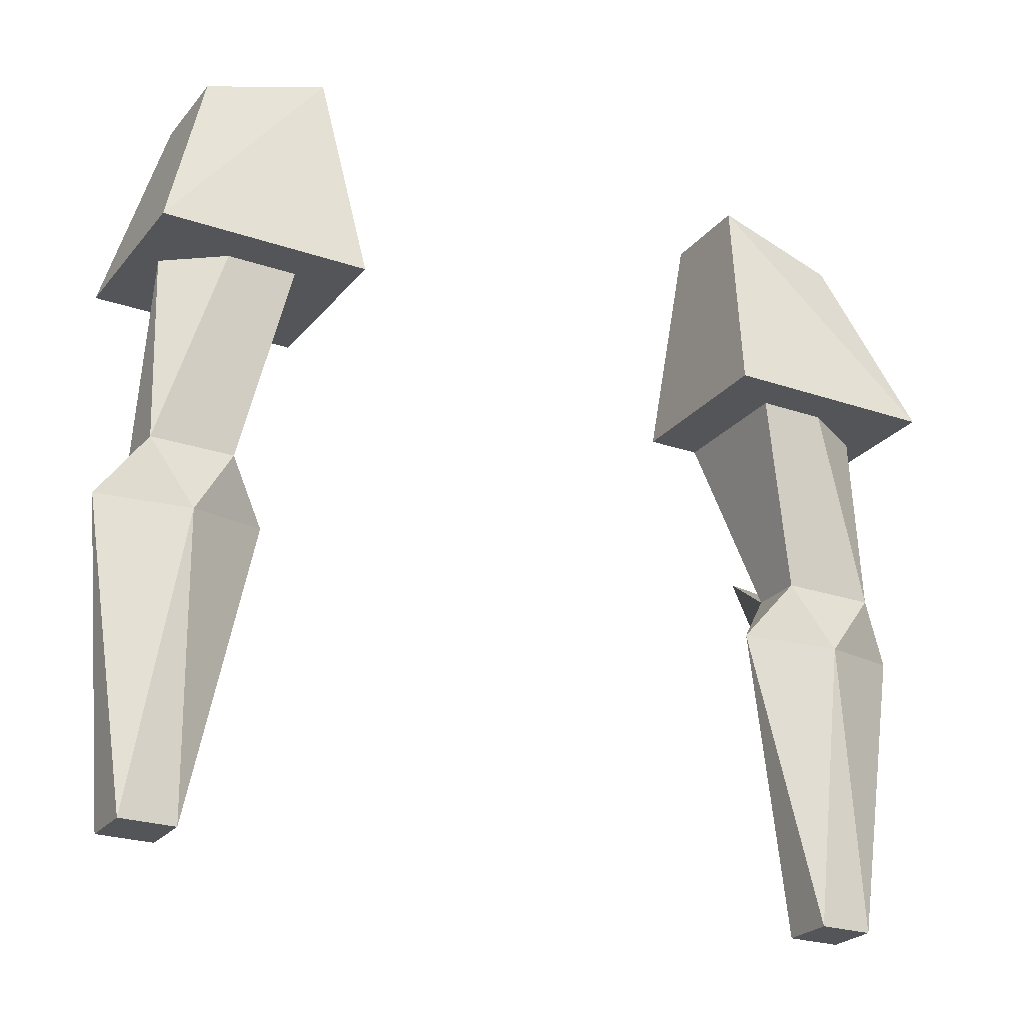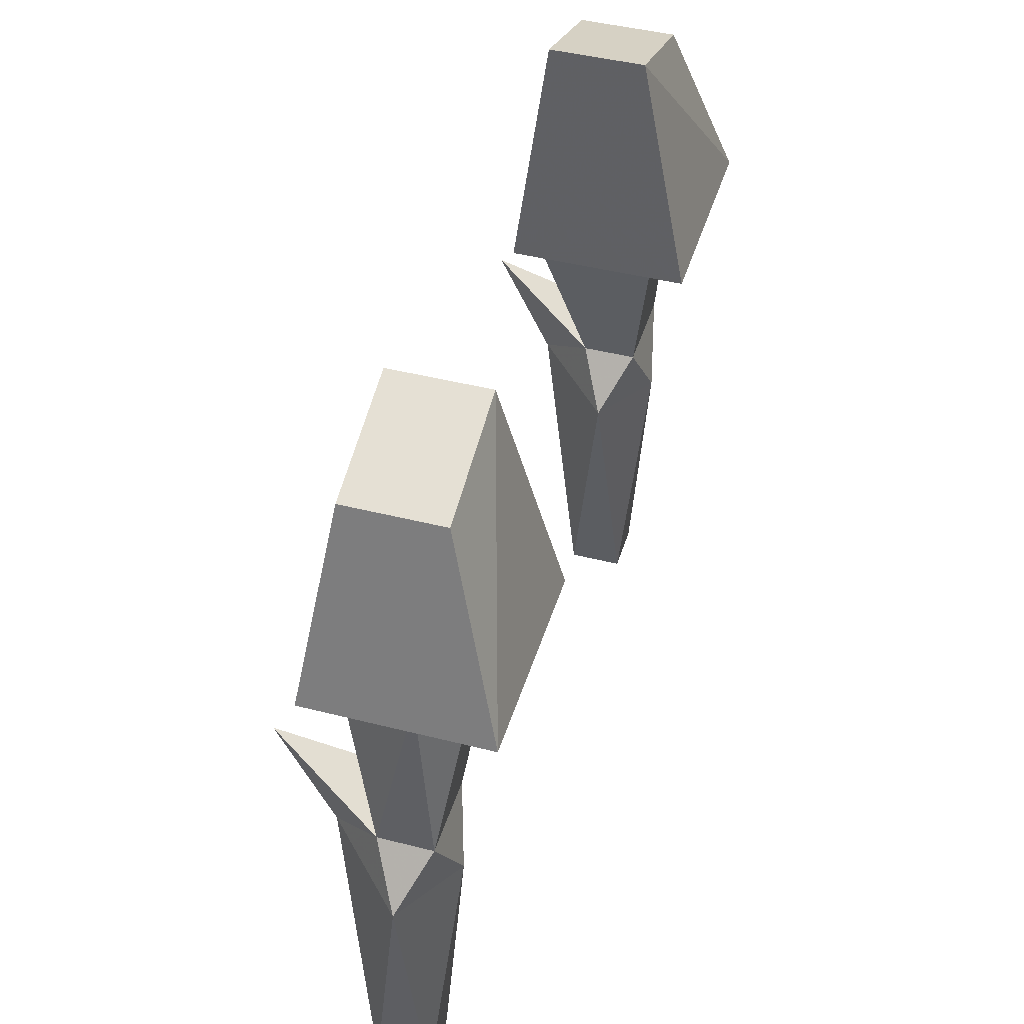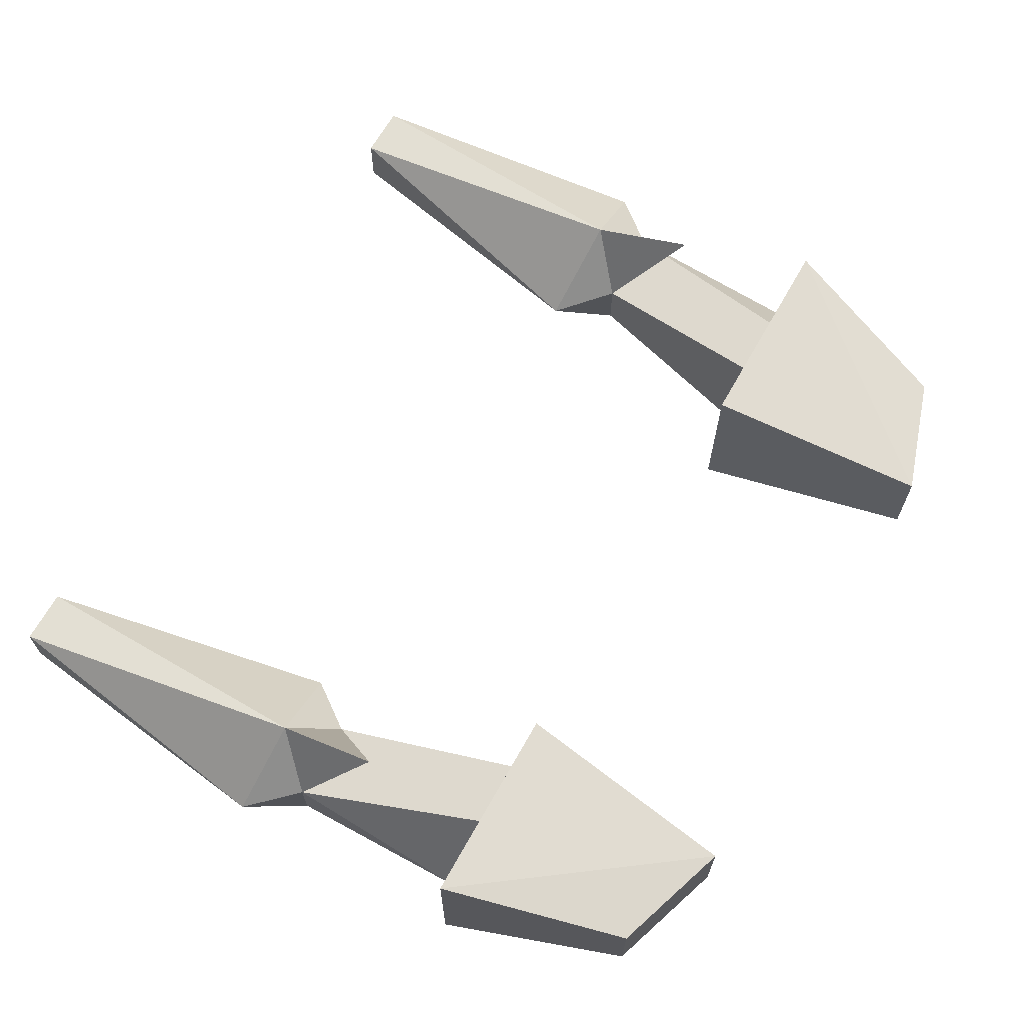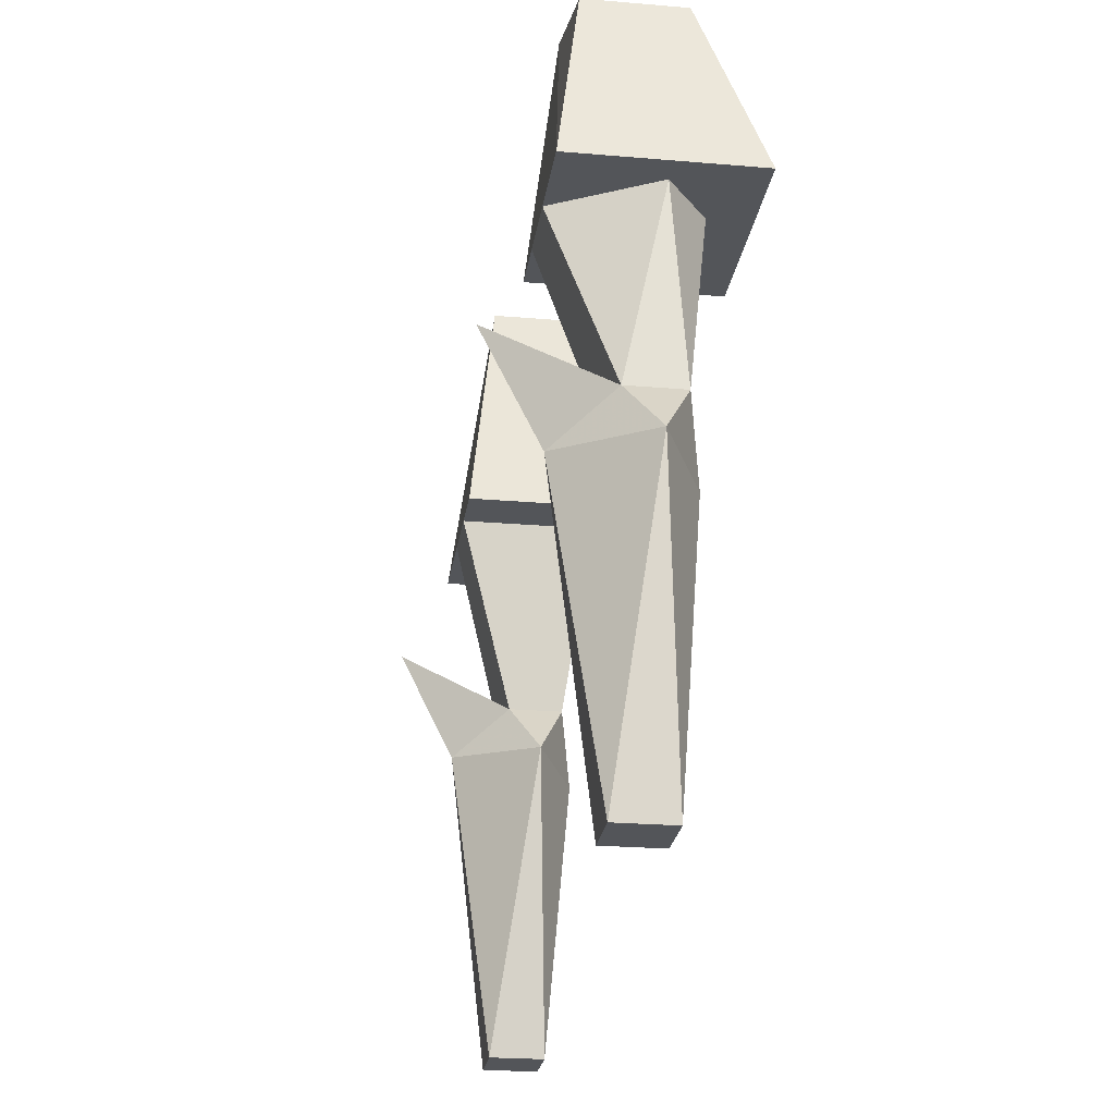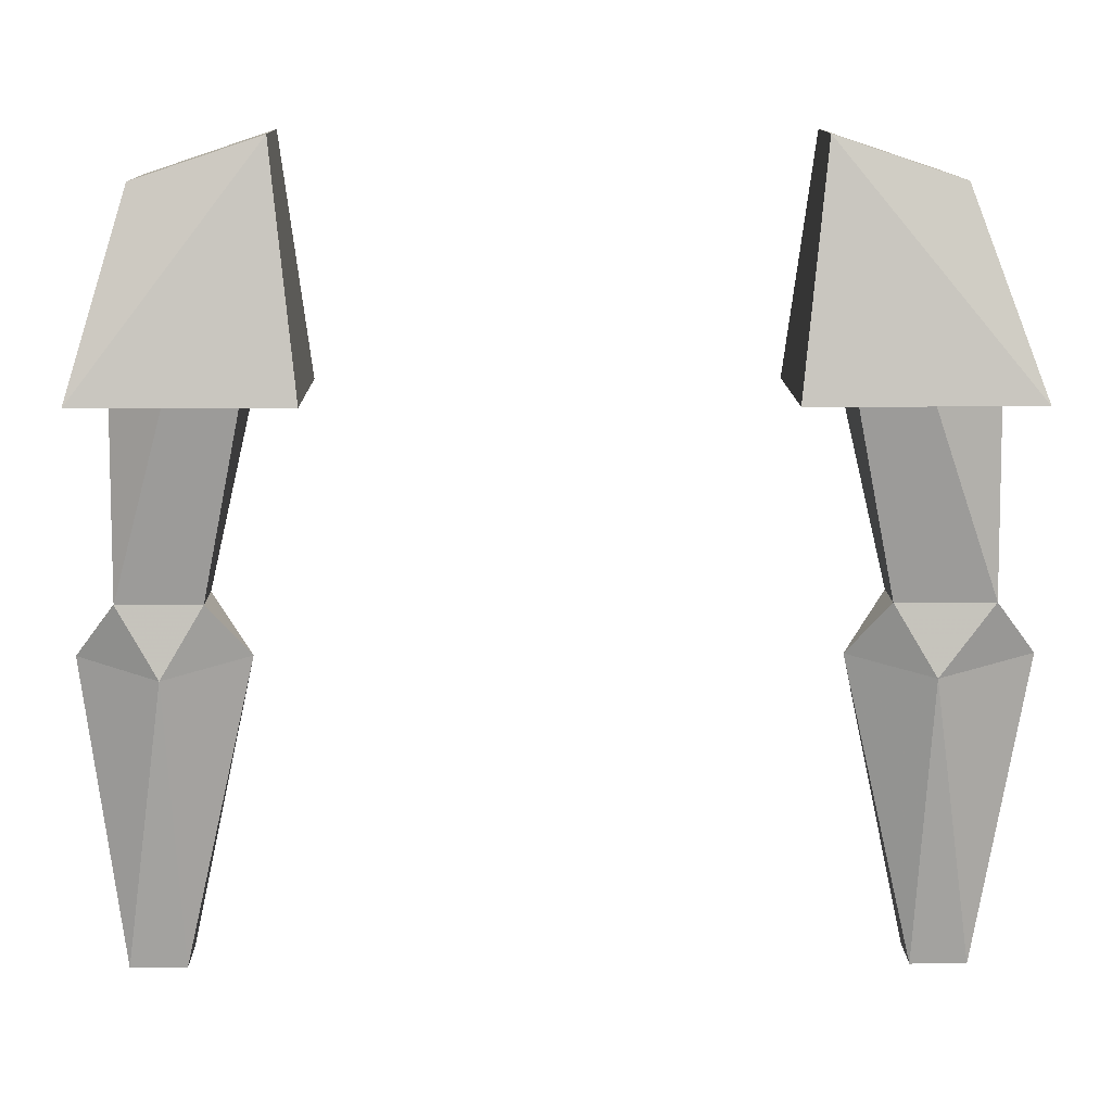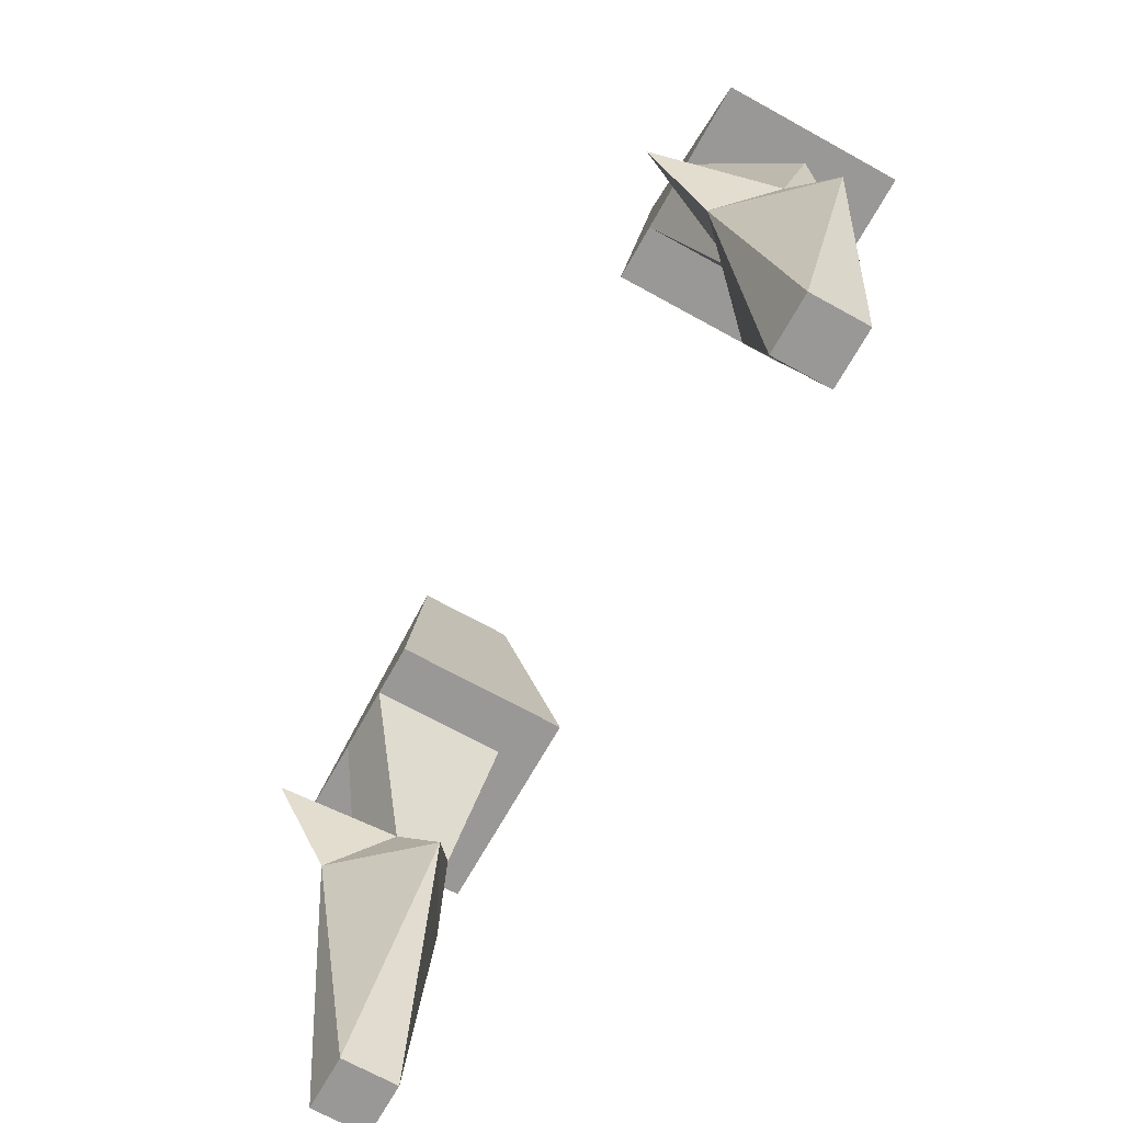
<metadata>
{"format":"obj","ext":"obj","renderer":"f3d","projection":"perspective","resolution":1024,"background":"white","views":[{"elev":-24.7,"azim":150.7,"up":"+Y"},{"elev":44.1,"azim":106.6,"up":"+Y"},{"elev":66.6,"azim":119.4,"up":"+Z"},{"elev":-24.3,"azim":82.0,"up":"+Y"},{"elev":12.2,"azim":179.2,"up":"+Y"},{"elev":-68.6,"azim":60.9,"up":"+Y"}]}
</metadata>
<code>
v 0.2109 1.188 0.03125
v 0.1406 1.211 0.03125
v 0.1406 1.211 -0.02344
v 0.2109 1.188 -0.02344
v 0.2422 1.078 0.04688
v 0.125 1.078 0.04688
v 0.125 1.078 -0.05469
v 0.2422 1.078 -0.05469
v 0.1953 1.078 -0.03125
v 0.1797 0.9688 -0.01562
v 0.2266 0.9688 -0.01562
v 0.2266 1.078 -0.007812
v 0.2266 0.9688 0.01562
v 0.1953 1.078 0.04688
v 0.1797 0.9688 0.01562
v 0.1562 1.078 0.04688
v 0.1562 1.078 -0.007812
v 0.1562 1.078 -0.03125
v 0.2266 0.7656 0.02344
v 0.1953 0.7656 0.02344
v 0.2031 0.9453 0.04688
v 0.25 0.9375 0
v 0.2266 0.7656 -0.007812
v 0.1953 0.7656 -0.007812
v 0.1562 0.9375 0
v 0.2031 1.008 0.07812
v 0.2031 0.9297 -0.02344
v -0.2266 0.7656 0.02344
v -0.1953 0.7656 0.02344
v -0.1953 0.7656 -0.007812
v -0.2266 0.7656 -0.007812
v -0.2578 0.9375 0
v -0.2031 0.9453 0.04688
v -0.1562 0.9375 0
v -0.2031 0.9297 -0.02344
v -0.2344 0.9688 -0.01562
v -0.2266 0.9688 0.01562
v -0.2031 1.008 0.07812
v -0.1797 0.9688 0.01562
v -0.1797 0.9688 -0.01562
v -0.1953 1.078 -0.03125
v -0.2344 1.078 -0.007812
v -0.1953 1.078 0.04688
v -0.1562 1.078 -0.03125
v -0.1562 1.078 -0.007812
v -0.1562 1.078 0.04688
v -0.1406 1.211 -0.02344
v -0.1406 1.211 0.03125
v -0.2109 1.188 0.03125
v -0.2109 1.188 -0.02344
v -0.25 1.078 -0.05469
v -0.125 1.078 -0.05469
v -0.125 1.078 0.04688
v -0.25 1.078 0.04688
f 1 2 3
f 1 3 4
f 1 4 5
f 1 5 2
f 2 5 6
f 2 6 7
f 2 7 3
f 3 7 8
f 3 8 4
f 4 8 5
f 5 8 6
f 6 8 7
f 9 10 11
f 9 11 12
f 12 11 13
f 12 13 14
f 14 13 15
f 14 15 16
f 16 15 17
f 17 15 10
f 17 10 18
f 18 10 9
f 19 20 21
f 19 21 22
f 19 22 23
f 19 23 20
f 20 23 24
f 20 24 25
f 20 25 21
f 21 25 15
f 21 15 26
f 21 26 13
f 21 13 22
f 22 13 11
f 22 11 27
f 22 27 23
f 23 27 24
f 24 27 25
f 25 27 10
f 25 10 15
f 11 10 27
f 15 13 26
f 28 29 30
f 28 30 31
f 28 31 32
f 28 32 33
f 28 33 29
f 29 33 34
f 29 34 30
f 30 34 35
f 30 35 31
f 31 35 32
f 32 35 36
f 32 36 37
f 32 37 33
f 33 37 38
f 33 38 39
f 33 39 34
f 34 39 40
f 34 40 35
f 35 40 36
f 36 40 41
f 36 41 42
f 36 42 37
f 37 42 43
f 37 43 39
f 37 39 38
f 44 41 40
f 44 40 45
f 45 40 39
f 45 39 46
f 46 39 43
f 47 48 49
f 47 49 50
f 47 50 51
f 47 51 52
f 47 52 48
f 48 52 53
f 48 53 54
f 48 54 49
f 49 54 50
f 50 54 51
f 51 54 53
f 51 53 52

</code>
